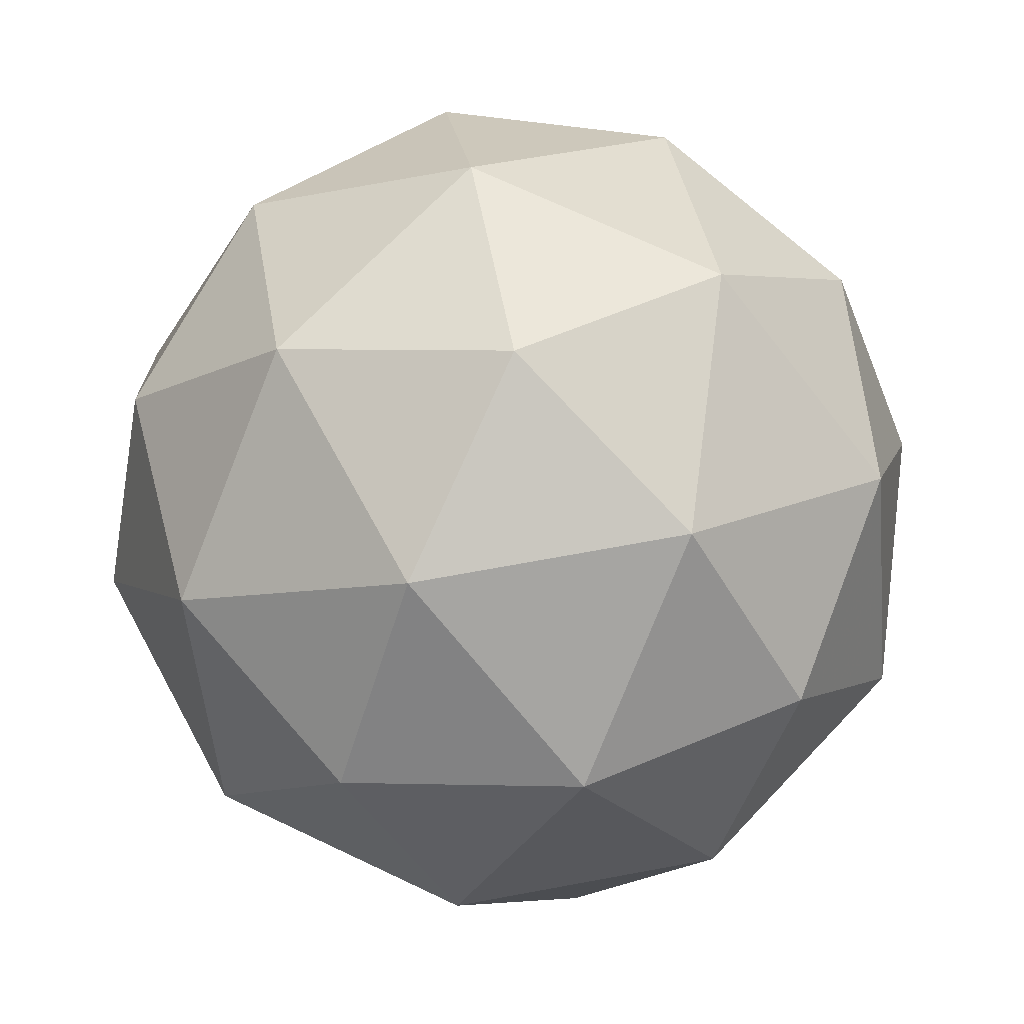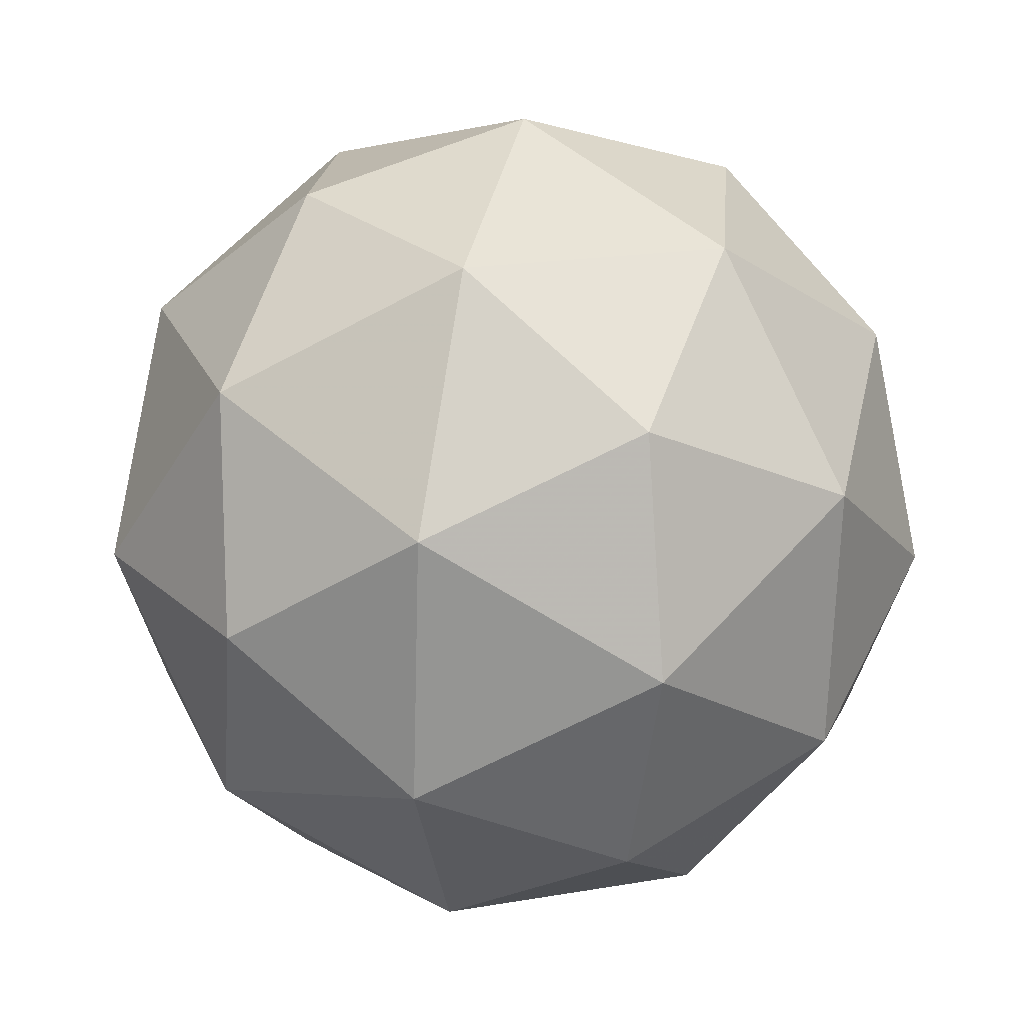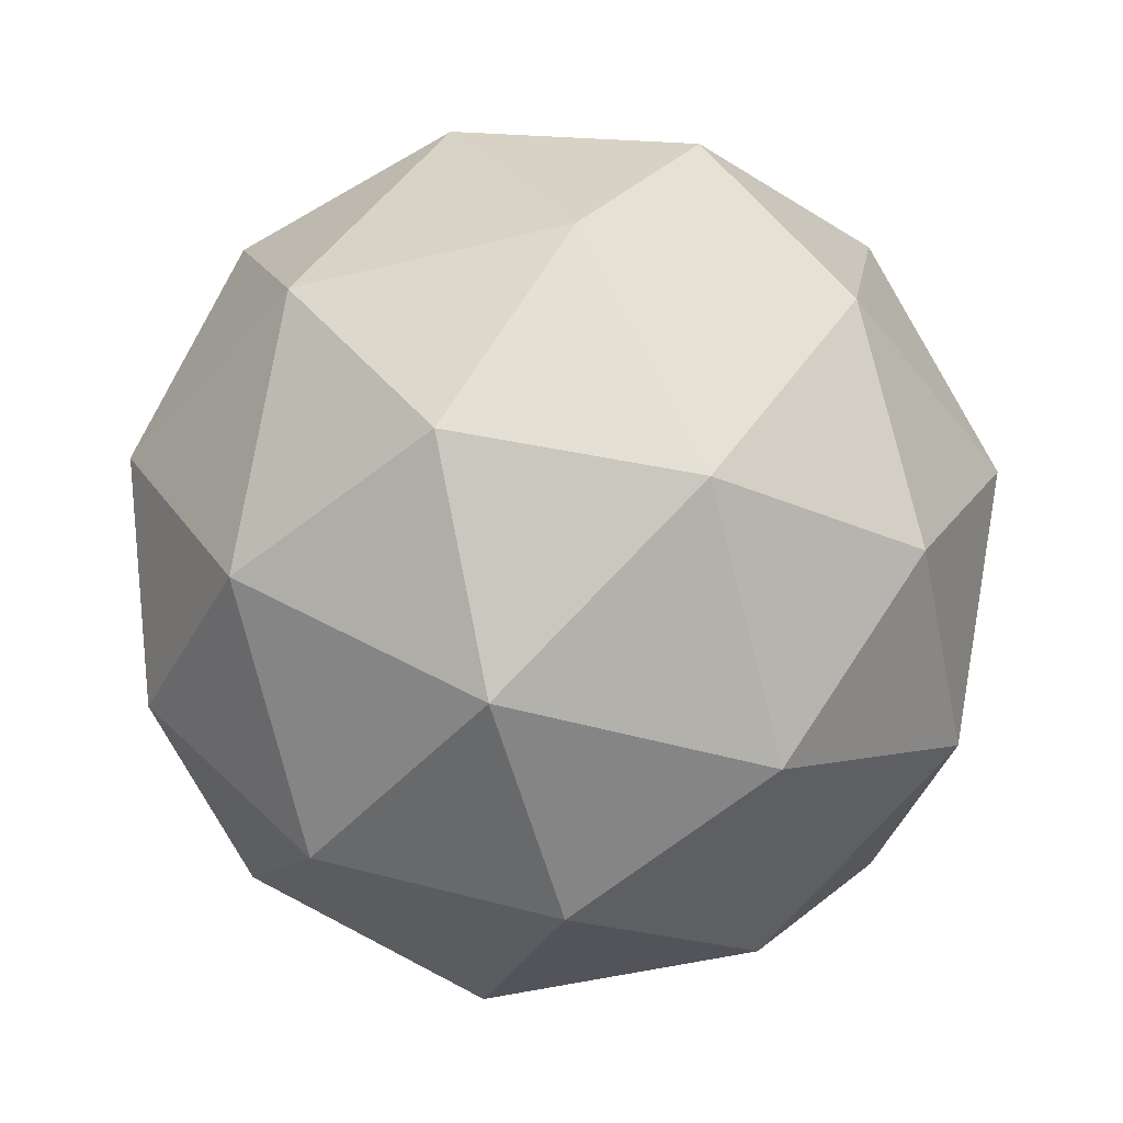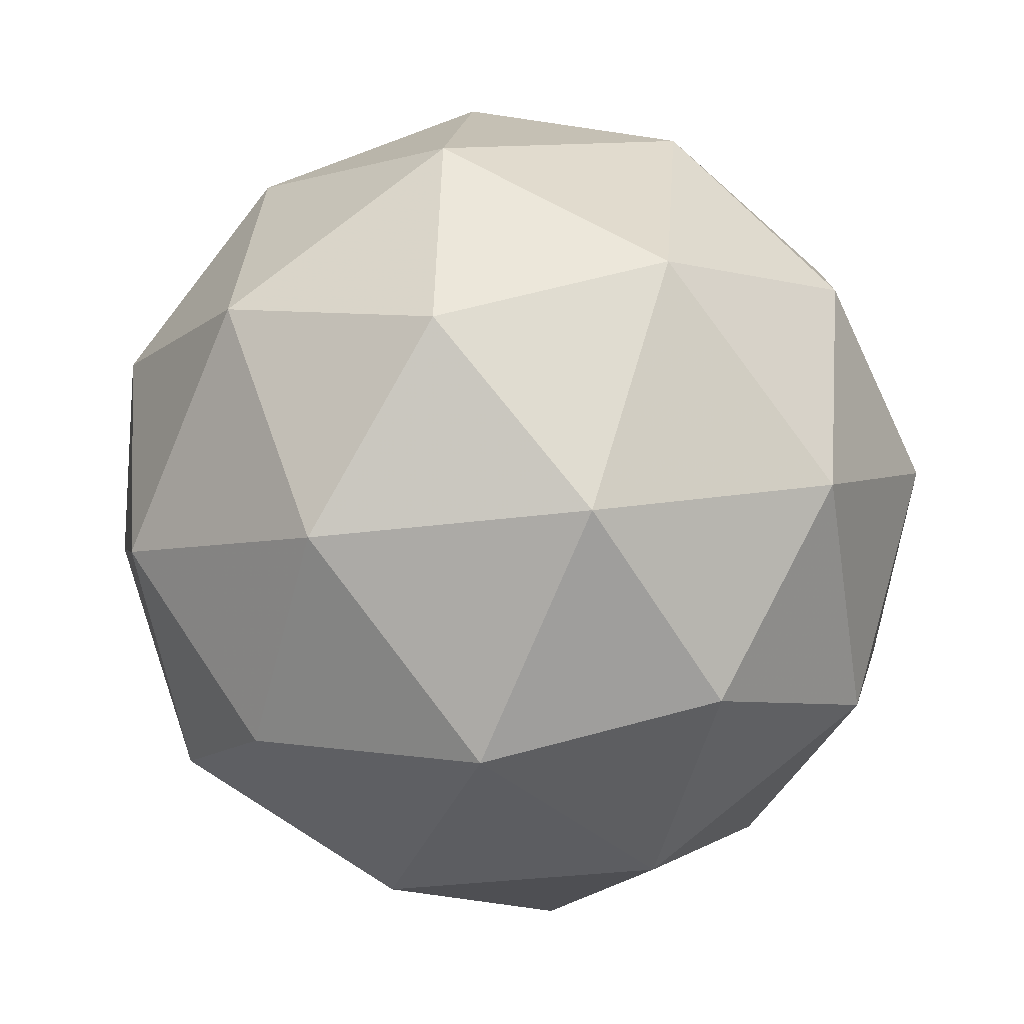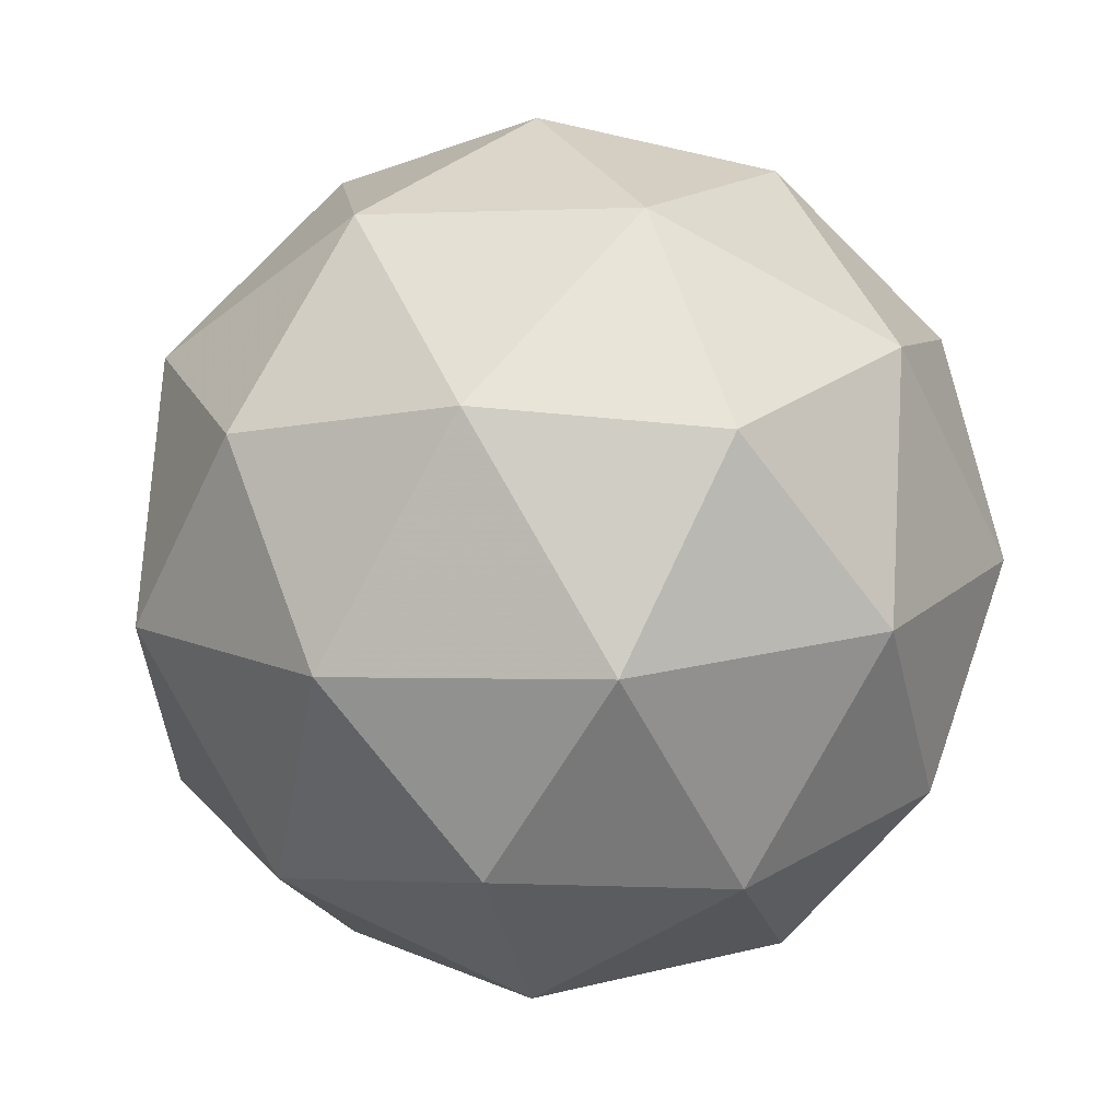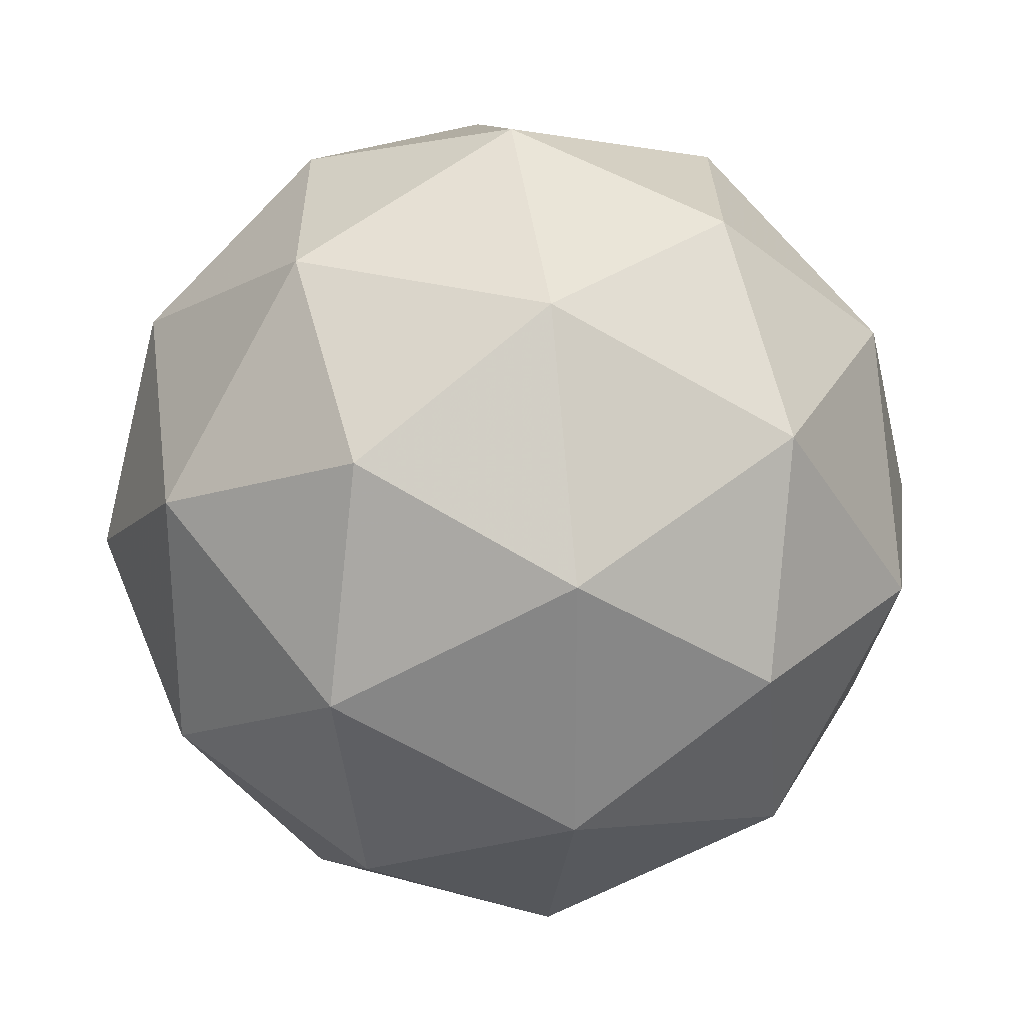
<metadata>
{"format":"obj","ext":"obj","renderer":"f3d","projection":"perspective","resolution":1024,"background":"white","views":[{"elev":-43.4,"azim":-88.6,"up":"+Z"},{"elev":-51.6,"azim":57.2,"up":"+Z"},{"elev":-79.9,"azim":112.1,"up":"+Y"},{"elev":37.1,"azim":-78.0,"up":"+Y"},{"elev":42.9,"azim":75.7,"up":"+Y"},{"elev":-50.5,"azim":-142.0,"up":"+Y"}]}
</metadata>
<code>
v 0.4818 0.07874 0.1764
v 0.4516 0.1182 0.2442
v 0.5347 0.1125 0.2325
v 0.5511 0.03691 0.1994
v 0.4781 -0.004068 0.1907
v 0.4166 0.04619 0.2184
v 0.5021 0.1008 0.3091
v 0.5636 0.05053 0.2814
v 0.5287 -0.0215 0.2556
v 0.4456 -0.01577 0.2673
v 0.4292 0.05981 0.3004
v 0.4984 0.01798 0.3234
v 0.5114 0.1039 0.1964
v 0.4626 0.1073 0.2033
v 0.4936 0.1271 0.2363
v 0.4243 0.08815 0.228
v 0.4421 0.06494 0.1881
v 0.5211 0.05948 0.177
v 0.5521 0.07932 0.21
v 0.4782 0.0354 0.1719
v 0.5189 0.01081 0.1854
v 0.4399 0.01627 0.1965
v 0.4316 0.09615 0.2762
v 0.4111 0.05381 0.261
v 0.5233 0.1169 0.2745
v 0.4745 0.1202 0.2813
v 0.5692 0.0429 0.2387
v 0.5595 0.08733 0.2582
v 0.5057 -0.02352 0.2184
v 0.5486 0.0005632 0.2236
v 0.4207 0.009391 0.2416
v 0.4569 -0.02015 0.2253
v 0.4613 0.08591 0.3144
v 0.5404 0.08045 0.3033
v 0.556 0.008572 0.2718
v 0.4866 -0.0304 0.2635
v 0.4281 0.0174 0.2898
v 0.502 0.06132 0.3279
v 0.4592 0.03723 0.3228
v 0.5382 0.03178 0.3117
v 0.5177 -0.01056 0.2965
v 0.4688 -0.00719 0.3034
f 1 14 13
f 2 14 16
f 1 13 18
f 1 18 20
f 1 20 17
f 2 16 23
f 3 15 25
f 4 19 27
f 5 21 29
f 6 22 31
f 2 23 26
f 3 25 28
f 4 27 30
f 5 29 32
f 6 31 24
f 7 33 38
f 8 34 40
f 9 35 41
f 10 36 42
f 11 37 39
f 39 42 12
f 39 37 42
f 37 10 42
f 42 41 12
f 42 36 41
f 36 9 41
f 41 40 12
f 41 35 40
f 35 8 40
f 40 38 12
f 40 34 38
f 34 7 38
f 38 39 12
f 38 33 39
f 33 11 39
f 24 37 11
f 24 31 37
f 31 10 37
f 32 36 10
f 32 29 36
f 29 9 36
f 30 35 9
f 30 27 35
f 27 8 35
f 28 34 8
f 28 25 34
f 25 7 34
f 26 33 7
f 26 23 33
f 23 11 33
f 31 32 10
f 31 22 32
f 22 5 32
f 29 30 9
f 29 21 30
f 21 4 30
f 27 28 8
f 27 19 28
f 19 3 28
f 25 26 7
f 25 15 26
f 15 2 26
f 23 24 11
f 23 16 24
f 16 6 24
f 17 22 6
f 17 20 22
f 20 5 22
f 20 21 5
f 20 18 21
f 18 4 21
f 18 19 4
f 18 13 19
f 13 3 19
f 16 17 6
f 16 14 17
f 14 1 17
f 13 15 3
f 13 14 15
f 14 2 15

</code>
